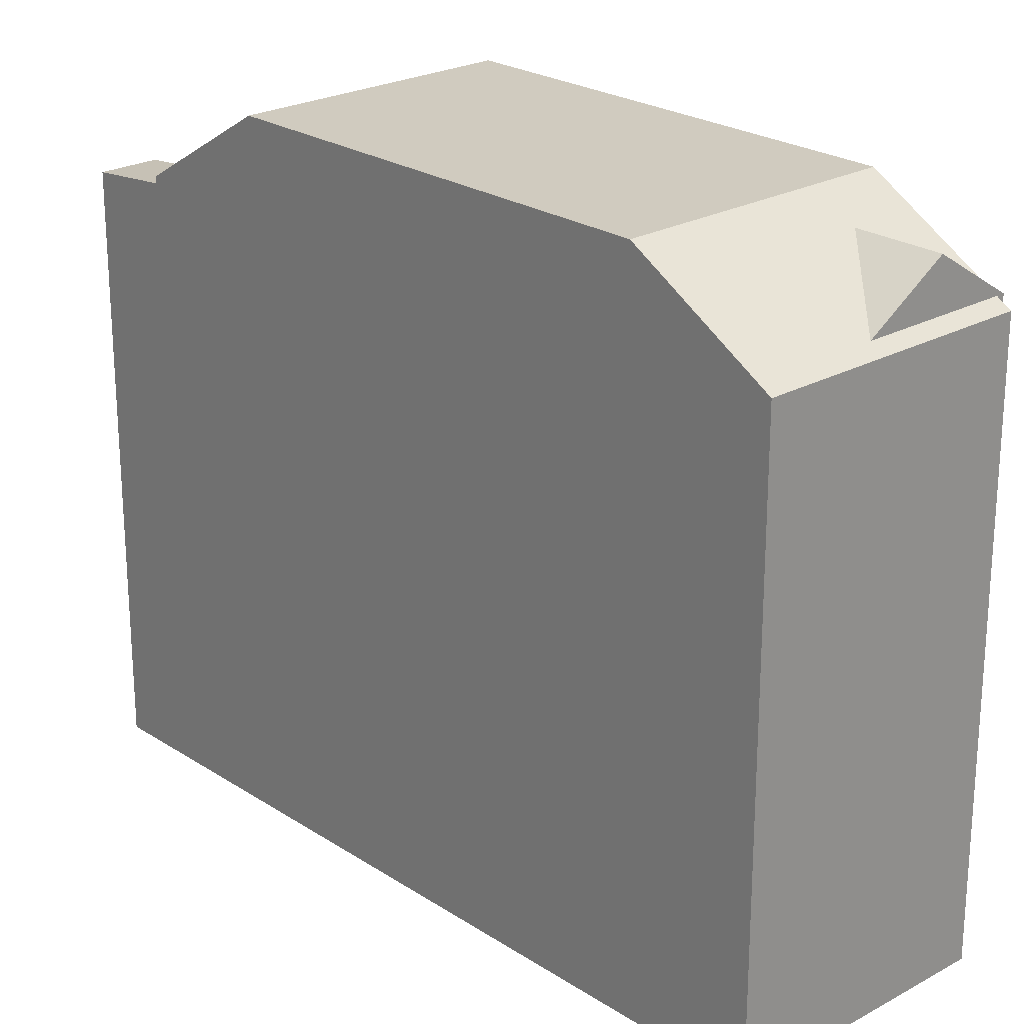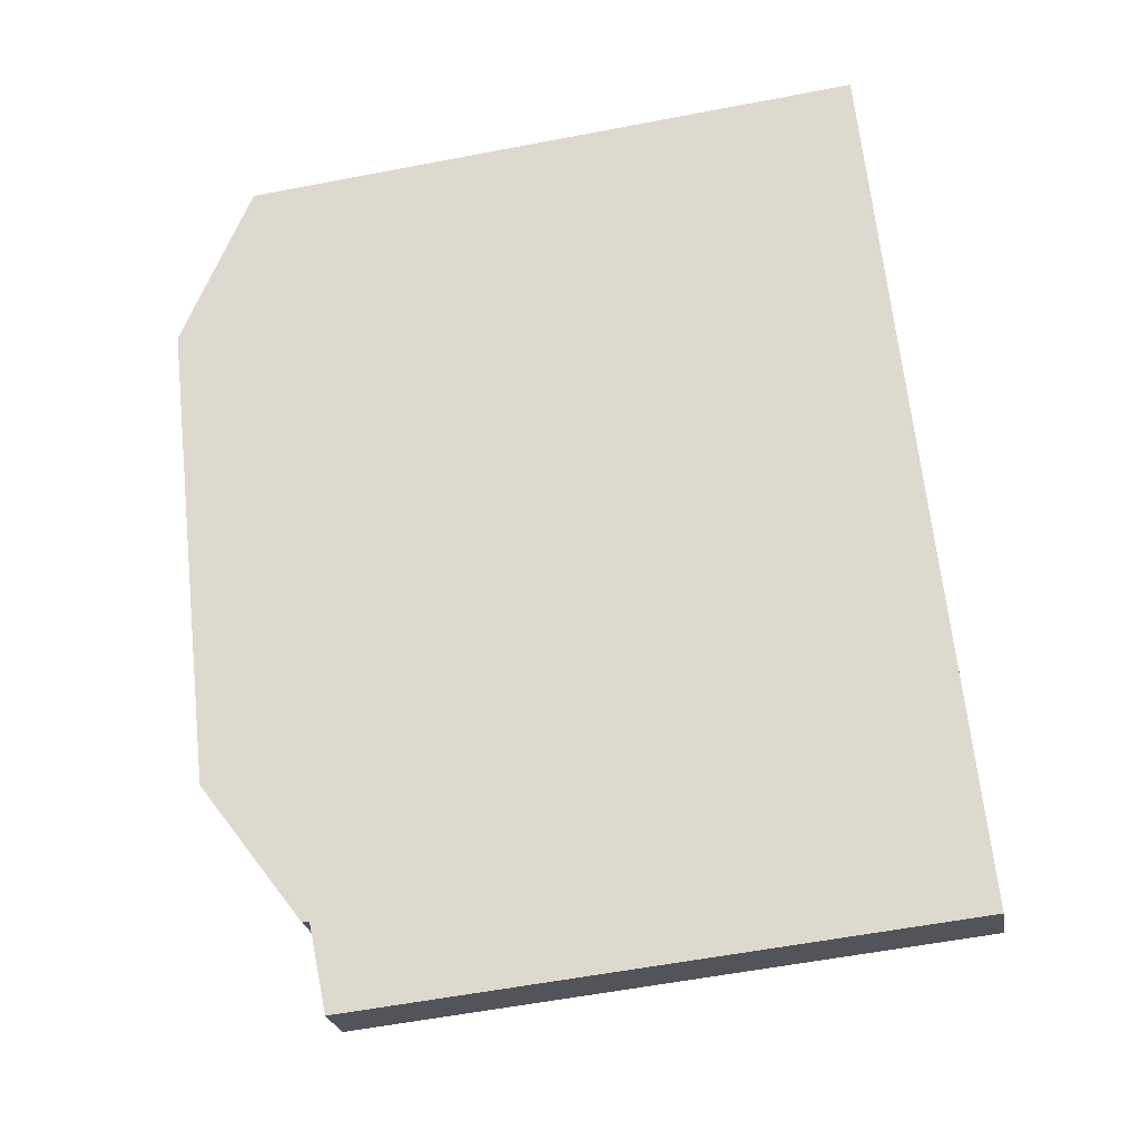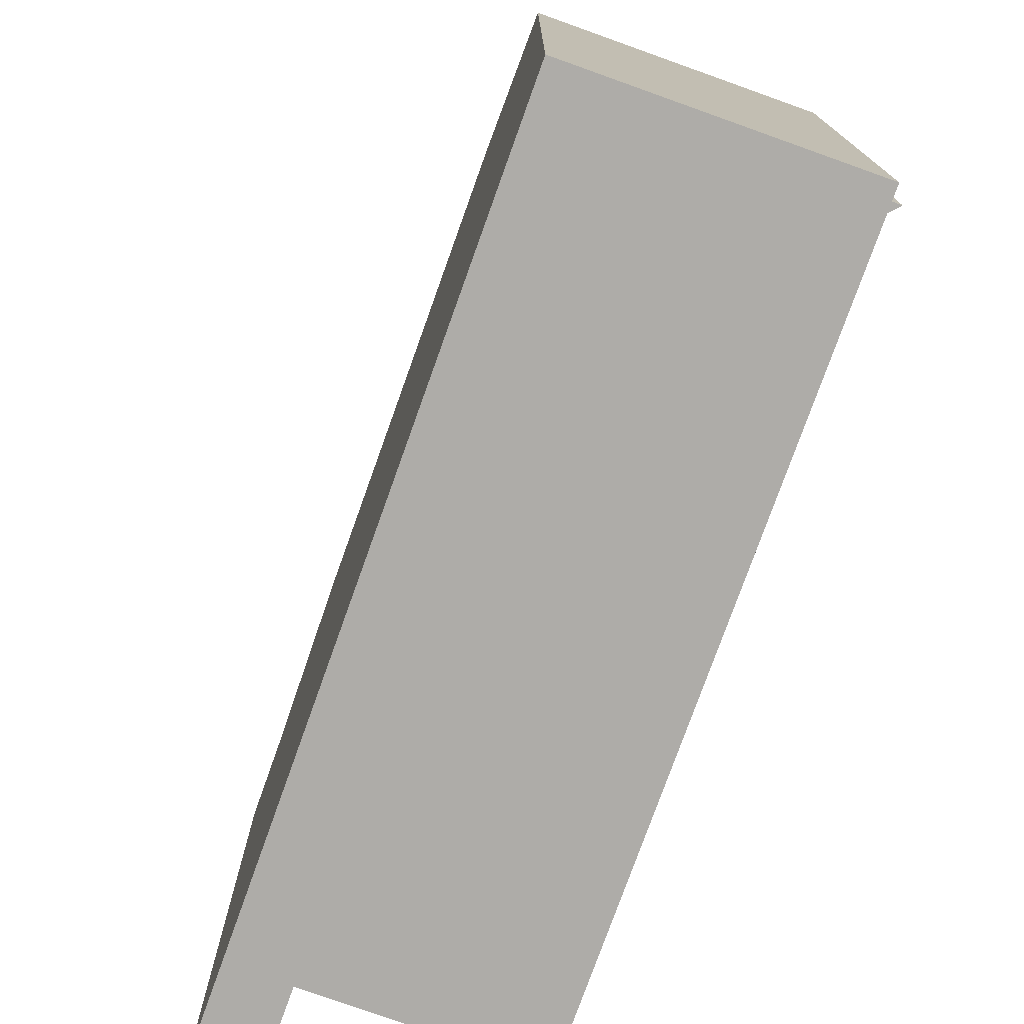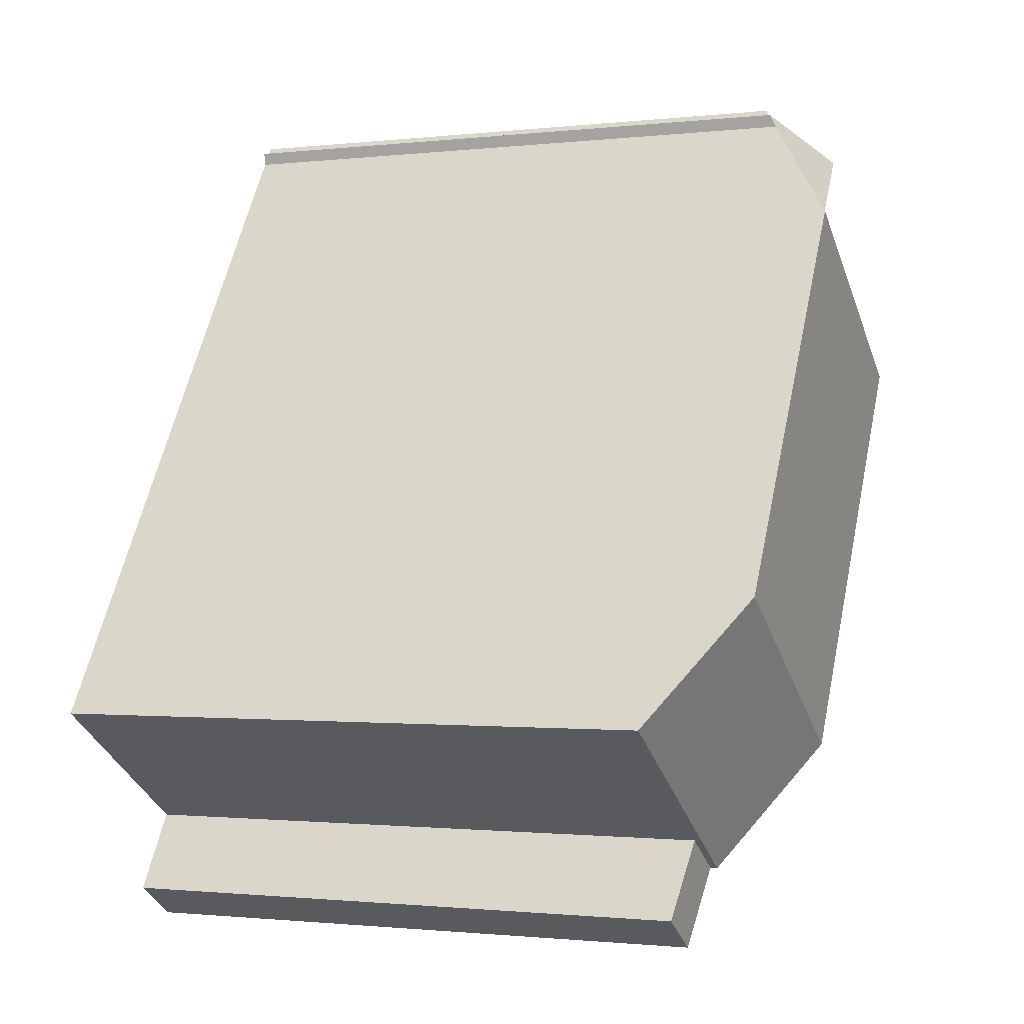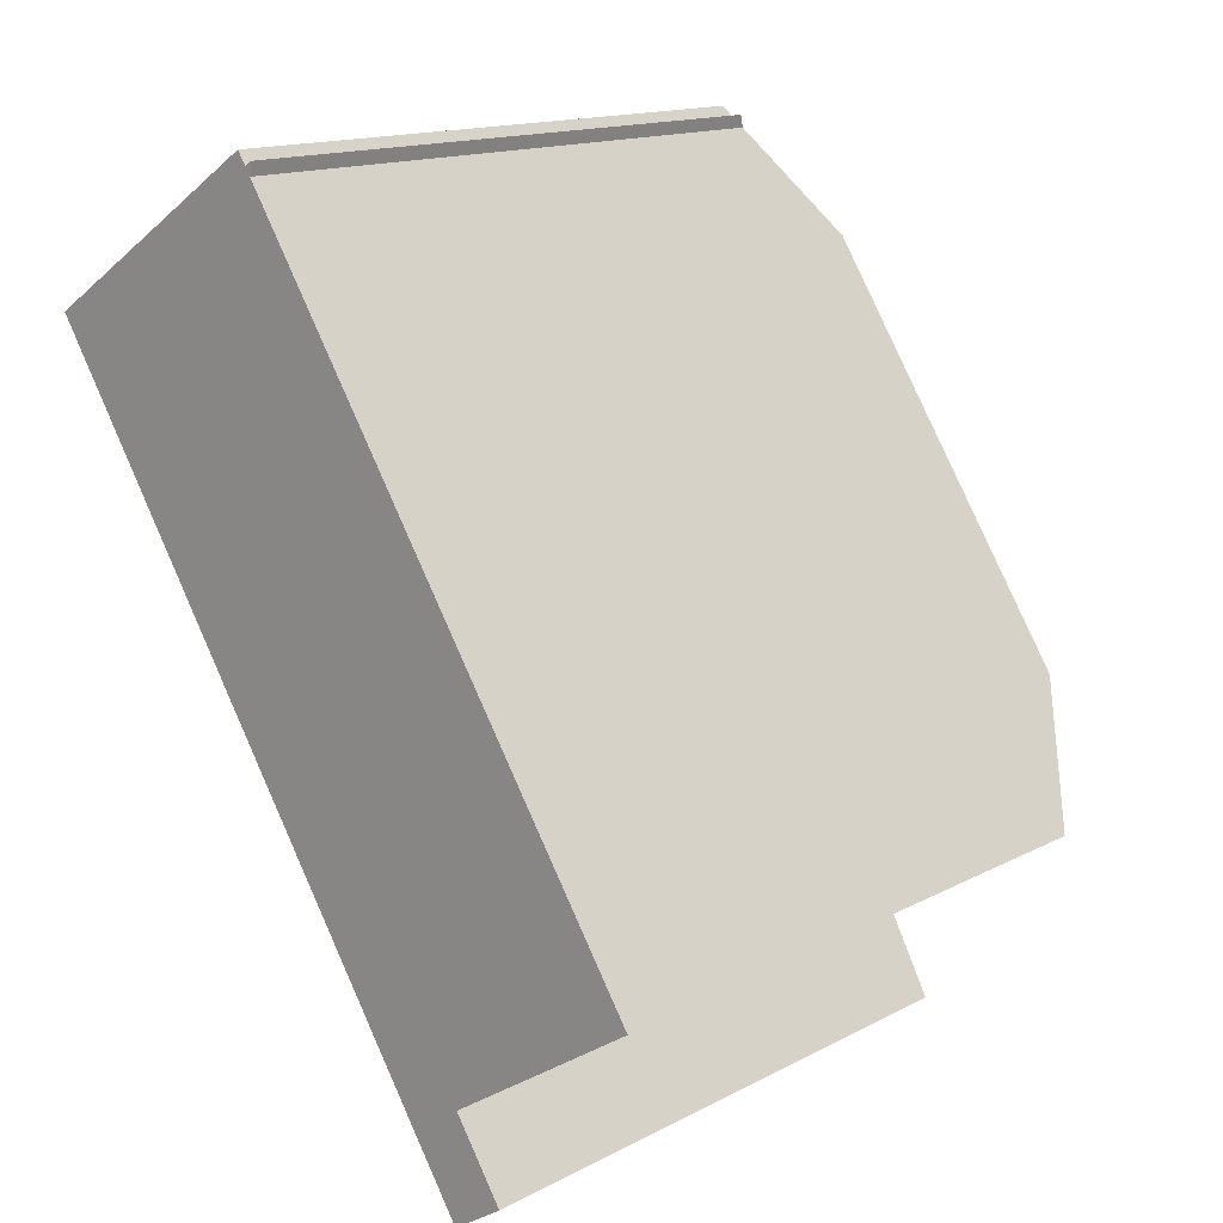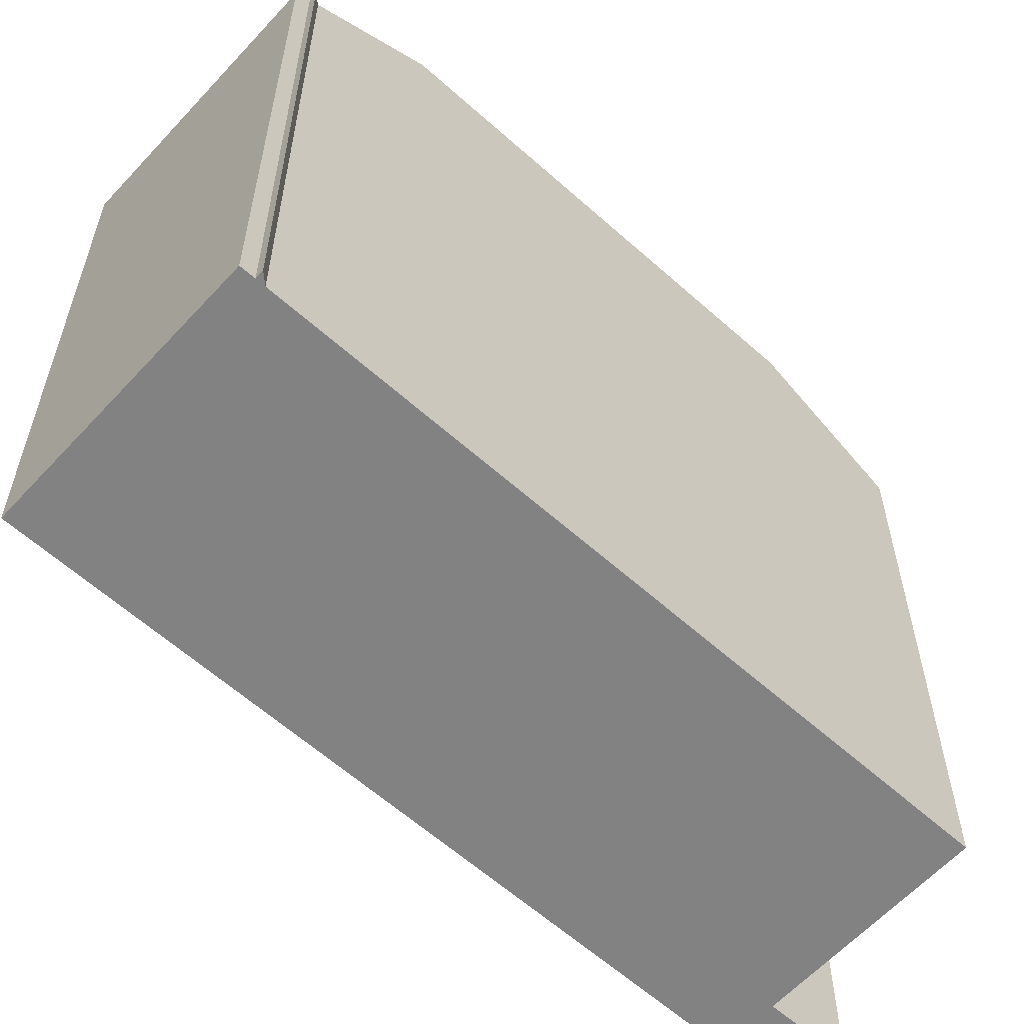
<metadata>
{"format":"obj","ext":"obj","renderer":"f3d","projection":"perspective","resolution":1024,"background":"white","views":[{"elev":23.7,"azim":-75.7,"up":"+Y"},{"elev":-57.3,"azim":-78.7,"up":"+Z"},{"elev":-76.9,"azim":-52.7,"up":"+Y"},{"elev":-1.2,"azim":112.6,"up":"+Z"},{"elev":14.8,"azim":41.8,"up":"+Z"},{"elev":-60.8,"azim":14.6,"up":"+Y"}]}
</metadata>
<code>
v -2.79 7.299 7.16
v -1.714 6.153 8.818
v -2.063 7.075 6.691
v -2.79 7.299 7.16
v -2.063 7.075 6.691
v -2.148 7.299 6.173
v -3.228 7.299 7.834
v -1.714 6.153 8.818
v -2.79 7.299 7.16
v 0.1891 7.873 -5.938
v 3.06 5.952 -7.884
v 1.931 5.952 -8.618
v 3.06 5.952 -7.884
v 5.434 7.872 -2.527
v 7.176 5.951 -5.207
v 0.1891 7.873 -5.938
v 5.434 7.872 -2.527
v 3.06 5.952 -7.884
v -1.455 7.873 2.329
v -0.03268 7.873 0.1419
v -1.344 7.873 -0.7108
v -2.766 7.873 1.477
v -0.03268 7.873 0.1419
v 1.389 7.873 -2.046
v 0.07814 7.873 -2.898
v -1.344 7.873 -0.7108
v -0.1434 7.873 3.182
v 1.279 7.873 0.9945
v -0.03268 7.873 0.1419
v -1.455 7.873 2.329
v 1.279 7.873 0.9945
v 2.701 7.873 -1.193
v 1.389 7.873 -2.046
v -0.03268 7.873 0.1419
v -5.5 7.873 2.812
v -1.455 7.873 2.329
v -2.766 7.873 1.477
v -5.5 7.873 2.812
v -0.2539 7.872 6.222
v -1.455 7.873 2.329
v -5.5 7.873 2.812
v -2.766 7.873 1.477
v -1.344 7.873 -0.7108
v -1.344 7.873 -0.7108
v 0.07814 7.873 -2.898
v 0.1891 7.873 -5.938
v -5.5 7.873 2.812
v -1.344 7.873 -0.7108
v 0.1891 7.873 -5.938
v 0.07814 7.873 -2.898
v 1.389 7.873 -2.046
v 0.1891 7.873 -5.938
v -0.2539 7.872 6.222
v 1.279 7.873 0.9945
v -0.1434 7.873 3.182
v -1.455 7.873 2.329
v -0.2539 7.872 6.222
v -0.1434 7.873 3.182
v -0.2539 7.872 6.222
v 5.434 7.872 -2.527
v 1.279 7.873 0.9945
v 1.389 7.873 -2.046
v 2.701 7.873 -1.193
v 5.434 7.872 -2.527
v 1.279 7.873 0.9945
v 5.434 7.872 -2.527
v 2.701 7.873 -1.193
v 0.1891 7.873 -5.938
v 1.389 7.873 -2.046
v 5.434 7.872 -2.527
v -4.741 6.154 6.85
v -2.79 7.299 7.16
v -2.148 7.299 6.173
v -4.741 6.154 6.85
v -3.228 7.299 7.834
v -4.741 6.154 6.85
v -4.741 6.154 6.85
v -3.228 7.299 7.834
v -2.79 7.299 7.16
v 1.931 5.797 -8.618
v 4.11 5.61 -9.499
v 2.981 5.611 -10.23
v 1.931 5.797 -8.618
v 3.06 5.796 -7.884
v 4.11 5.61 -9.499
v -2.93 6.47 7.376
v -2.669 6.746 6.975
v -2.669 6.746 6.974
v -2.93 6.47 7.375
v -2.79 6.619 7.16
v -2.669 6.746 6.974
v -2.148 7.299 6.173
v -2.79 6.619 7.16
v -2.148 7.299 6.173
v -2.669 6.746 6.975
v -2.669 6.746 6.975
v -2.148 7.299 6.173
v -2.669 6.746 6.974
v -2.93 6.47 7.375
v -2.669 6.746 6.974
v -2.79 6.619 7.16
v -3.191 6.193 7.776
v -2.93 6.47 7.375
v -3.191 6.193 7.776
v -2.93 6.47 7.376
v -2.79 6.619 7.16
v -2.669 6.746 6.975
v -3.191 6.193 7.776
v -2.93 6.47 7.376
v -2.93 6.47 7.375
v -3.191 6.193 7.776
v -2.79 6.619 7.16
v -2.93 6.47 7.376
v -3.191 6.193 7.776
v -2.93 6.47 7.375
v -2.79 6.619 7.16
v -3.228 6.154 7.834
v -3.191 6.193 7.776
v -3.191 6.193 7.776
v -5.053 6.956 4.994
v -3.704 6.995 5.789
v -3.291 7.434 5.153
v -4.621 7.414 4.329
v -5.485 6.497 5.659
v -4.118 6.556 6.426
v -3.704 6.995 5.789
v -5.053 6.956 4.994
v -5.5 7.873 2.812
v -4.621 7.414 4.329
v -3.291 7.434 5.153
v -5.5 7.873 2.812
v -5.053 6.956 4.994
v -4.621 7.414 4.329
v -7.303 5.96 5.586
v -5.053 6.956 4.994
v -5.5 7.873 2.812
v -5.5 7.873 2.812
v -3.291 7.434 5.153
v -0.2539 7.872 6.222
v -2.148 7.299 6.173
v -2.063 7.075 6.691
v -0.2539 7.872 6.222
v -3.291 7.434 5.153
v -2.148 7.299 6.173
v -0.2539 7.872 6.222
v -4.741 6.154 6.85
v -2.148 7.299 6.173
v -4.118 6.556 6.426
v -4.118 6.556 6.426
v -2.148 7.299 6.173
v -3.704 6.995 5.789
v -3.704 6.995 5.789
v -2.148 7.299 6.173
v -3.291 7.434 5.153
v -2.063 7.075 6.691
v -1.76 6.274 8.539
v -0.2539 7.872 6.222
v -5.485 6.497 5.659
v -4.741 6.154 6.85
v -4.118 6.556 6.426
v -5.485 6.497 5.659
v -4.741 6.154 6.85
v -4.741 6.154 6.85
v -7.303 5.96 5.586
v -3.885 6.154 7.407
v -4.741 6.154 6.85
v -7.303 5.96 5.586
v -4.741 6.154 6.85
v -5.485 6.497 5.659
v -7.303 5.96 5.586
v -5.485 6.497 5.659
v -5.053 6.956 4.994
v -2.063 7.075 6.691
v -1.76 6.274 8.538
v -1.76 6.274 8.539
v -7.303 5.96 5.586
v -2.058 5.959 8.996
v -1.874 6.153 8.714
v -7.303 5.96 5.586
v -1.874 6.153 8.714
v -1.877 6.153 8.713
v -7.303 5.96 5.586
v -3.228 6.154 7.834
v -3.885 6.154 7.407
v -7.303 5.96 5.586
v -1.877 6.153 8.713
v -3.228 6.154 7.834
v -1.76 6.274 8.538
v -1.76 6.274 8.539
v -1.76 6.274 8.539
v -1.874 6.153 8.714
v -1.714 -7.5 8.818
v -1.714 6.153 8.818
v -3.228 7.299 7.834
v -1.874 6.153 8.714
v -1.714 6.153 8.818
v -1.874 6.153 8.714
v -1.874 -7.5 8.714
v -1.714 -7.5 8.818
v -3.228 7.299 7.834
v -3.228 6.154 7.834
v -1.877 6.153 8.713
v -3.228 7.299 7.834
v -1.877 6.153 8.713
v -1.874 6.153 8.714
v -2.063 7.075 6.691
v -1.76 6.274 8.539
v -1.76 6.274 8.538
v -1.76 6.274 8.539
v -1.714 6.153 8.818
v -1.714 -7.5 8.818
v -2.063 7.075 6.691
v -1.714 6.153 8.818
v -1.76 6.274 8.539
v -1.76 6.274 8.539
v -1.714 -7.5 8.818
v -1.76 -7.5 8.539
v -2.79 7.299 7.16
v -2.148 7.299 6.173
v -2.79 6.619 7.16
v -3.228 7.299 7.834
v -3.191 6.193 7.776
v -3.228 6.154 7.834
v -3.228 7.299 7.834
v -2.79 6.619 7.16
v -3.191 6.193 7.776
v -3.228 7.299 7.834
v -2.79 7.299 7.16
v -2.79 6.619 7.16
v 0.1891 7.873 -5.938
v 1.931 5.797 -8.618
v 1.931 -7.5 -8.618
v 0.1891 -7.5 -5.938
v 0.1891 7.873 -5.938
v 1.931 5.952 -8.618
v 1.931 5.797 -8.618
v -7.303 5.96 5.586
v -6.401 -7.5 4.199
v -7.303 -7.5 5.586
v -6.401 -7.5 4.199
v -5.5 7.873 2.812
v -5.5 -7.5 2.812
v -7.303 5.96 5.586
v -5.5 7.873 2.812
v -6.401 -7.5 4.199
v -5.5 7.873 2.812
v 0.1891 7.873 -5.938
v 0.1891 -7.5 -5.938
v -5.5 -7.5 2.812
v 1.931 5.797 -8.618
v 2.456 -7.5 -9.426
v 1.931 -7.5 -8.618
v 2.456 -7.5 -9.426
v 2.981 5.611 -10.23
v 2.981 -7.5 -10.23
v 1.931 5.797 -8.618
v 2.981 5.611 -10.23
v 2.456 -7.5 -9.426
v 5.434 -7.5 -2.527
v 7.176 -7.5 -5.207
v 7.176 5.951 -5.207
v 5.434 7.872 -2.527
v -1.007 -7.5 7.38
v -0.2539 -7.5 6.222
v -0.2539 7.872 6.222
v -1.76 6.274 8.539
v -1.76 -7.5 8.539
v -1.007 -7.5 7.38
v -1.76 6.274 8.539
v -1.007 -7.5 7.38
v -0.2539 7.872 6.222
v -0.2539 -7.5 6.222
v 5.434 -7.5 -2.527
v 5.434 7.872 -2.527
v -0.2539 7.872 6.222
v -1.76 -7.5 8.539
v -1.76 -7.5 8.539
v -1.76 6.274 8.539
v -1.76 6.274 8.539
v -1.76 -7.5 8.539
v -1.76 -7.5 8.539
v -1.76 6.274 8.539
v -1.76 -7.5 8.539
v -1.76 6.274 8.539
v 3.06 5.952 -7.884
v 7.176 5.951 -5.207
v 3.06 5.796 -7.884
v 3.06 5.796 -7.884
v 7.176 5.951 -5.207
v 7.176 -7.5 -5.207
v 3.06 -7.5 -7.884
v 1.931 5.952 -8.618
v 3.06 5.952 -7.884
v 3.06 5.796 -7.884
v 1.931 5.797 -8.618
v -4.68 -7.5 7.291
v -2.058 -7.5 8.996
v -2.058 5.959 8.996
v -7.303 5.96 5.586
v -7.303 -7.5 5.586
v -4.68 -7.5 7.291
v -7.303 5.96 5.586
v -4.68 -7.5 7.291
v -2.058 5.959 8.996
v -3.228 7.299 7.834
v -2.79 6.619 7.16
v -2.79 7.299 7.16
v -3.228 7.299 7.834
v -3.228 6.154 7.834
v -3.191 6.193 7.776
v -3.228 7.299 7.834
v -3.191 6.193 7.776
v -2.79 6.619 7.16
v -2.79 7.299 7.16
v -2.79 6.619 7.16
v -2.148 7.299 6.173
v -3.885 6.154 7.407
v -3.228 6.154 7.834
v -3.228 7.299 7.834
v -4.741 6.154 6.85
v -3.885 6.154 7.407
v -3.228 7.299 7.834
v 3.06 -7.5 -7.884
v 4.11 -7.5 -9.499
v 4.11 5.61 -9.499
v 3.06 5.796 -7.884
v 2.981 5.611 -10.23
v 3.546 -7.5 -9.866
v 2.981 -7.5 -10.23
v 3.546 -7.5 -9.866
v 4.11 5.61 -9.499
v 4.11 -7.5 -9.499
v 2.981 5.611 -10.23
v 4.11 5.61 -9.499
v 3.546 -7.5 -9.866
v -1.966 -7.5 8.855
v -1.874 -7.5 8.714
v -1.874 6.153 8.714
v -2.058 5.959 8.996
v -2.058 -7.5 8.996
v -1.966 -7.5 8.855
v -2.058 5.959 8.996
v -1.966 -7.5 8.855
v -1.874 6.153 8.714
v -7.303 -7.5 5.586
v -6.401 -7.5 4.199
v -5.5 -7.5 2.812
v 0.1891 -7.5 -5.938
v 1.931 -7.5 -8.618
v 2.456 -7.5 -9.426
v 2.981 -7.5 -10.23
v 3.546 -7.5 -9.866
v 4.11 -7.5 -9.499
v 3.06 -7.5 -7.884
v 7.176 -7.5 -5.207
v 5.434 -7.5 -2.527
v -0.2539 -7.5 6.222
v -1.007 -7.5 7.38
v -1.76 -7.5 8.539
v -1.76 -7.5 8.539
v -1.76 -7.5 8.539
v -1.714 -7.5 8.818
v -1.874 -7.5 8.714
v -1.966 -7.5 8.855
v -2.058 -7.5 8.996
v -4.68 -7.5 7.291
g CDNNDG02_0000000
f 1 2 3
f 4 5 6
f 7 8 9
f 10 11 12
f 13 14 15
f 16 17 18
f 22 19 21
f 20 21 19
f 26 23 24
f 24 25 26
f 30 27 29
f 28 29 27
f 34 31 32
f 32 33 34
f 35 36 37
f 38 39 40
f 41 42 43
f 44 45 46
f 47 48 49
f 50 51 52
f 53 54 55
f 56 57 58
f 59 60 61
f 62 63 64
f 65 66 67
f 68 69 70
f 71 72 73
f 74 75 76
f 77 78 79
f 80 81 82
f 83 84 85
f 89 86 88
f 88 86 87
f 90 91 92
f 93 94 95
f 96 97 98
f 99 100 101
f 102 103 104
f 105 106 107
f 108 109 110
f 111 112 113
f 114 115 116
f 117 118 119
f 121 122 123
f 120 121 123
f 125 126 127
f 124 125 127
f 128 129 130
f 131 132 133
f 134 135 136
f 137 138 139
f 140 141 142
f 143 144 145
f 146 147 148
f 149 150 151
f 152 153 154
f 155 156 157
f 158 159 160
f 161 162 163
f 164 165 166
f 167 168 169
f 170 171 172
f 173 174 175
f 176 177 178
f 179 180 181
f 182 183 184
f 185 186 187
f 188 189 190
f 191 192 193
f 194 195 196
f 197 198 199
f 200 201 202
f 203 204 205
f 206 207 208
f 209 210 211
f 212 213 214
f 215 216 217
f 218 219 220
f 221 222 223
f 224 225 226
f 227 228 229
f 233 230 231
f 231 232 233
f 234 235 236
f 237 238 239
f 240 241 242
f 243 244 245
f 249 246 248
f 248 246 247
f 250 251 252
f 253 254 255
f 256 257 258
f 259 261 262
f 259 260 261
f 263 264 265
f 266 267 268
f 269 270 271
f 272 274 275
f 272 273 274
f 276 277 278
f 279 280 281
f 282 283 284
f 285 286 287
f 290 288 289
f 288 290 291
f 293 294 295
f 292 293 295
f 296 297 298
f 299 300 301
f 302 303 304
f 305 306 307
f 308 309 310
f 311 312 313
f 314 315 316
f 317 318 319
f 320 321 322
f 324 325 323
f 323 325 326
f 327 328 329
f 330 331 332
f 333 334 335
f 336 337 338
f 339 340 341
f 342 343 344
f 364 365 366
f 363 364 366
f 361 362 363
f 345 346 366
f 360 361 366
f 346 347 366
f 347 348 356
f 348 349 354
f 349 350 354
f 350 351 352
f 350 352 353
f 366 361 363
f 350 353 354
f 356 348 354
f 359 360 366
f 354 355 356
f 347 356 357
f 347 357 366
f 357 358 366
f 358 359 366

</code>
